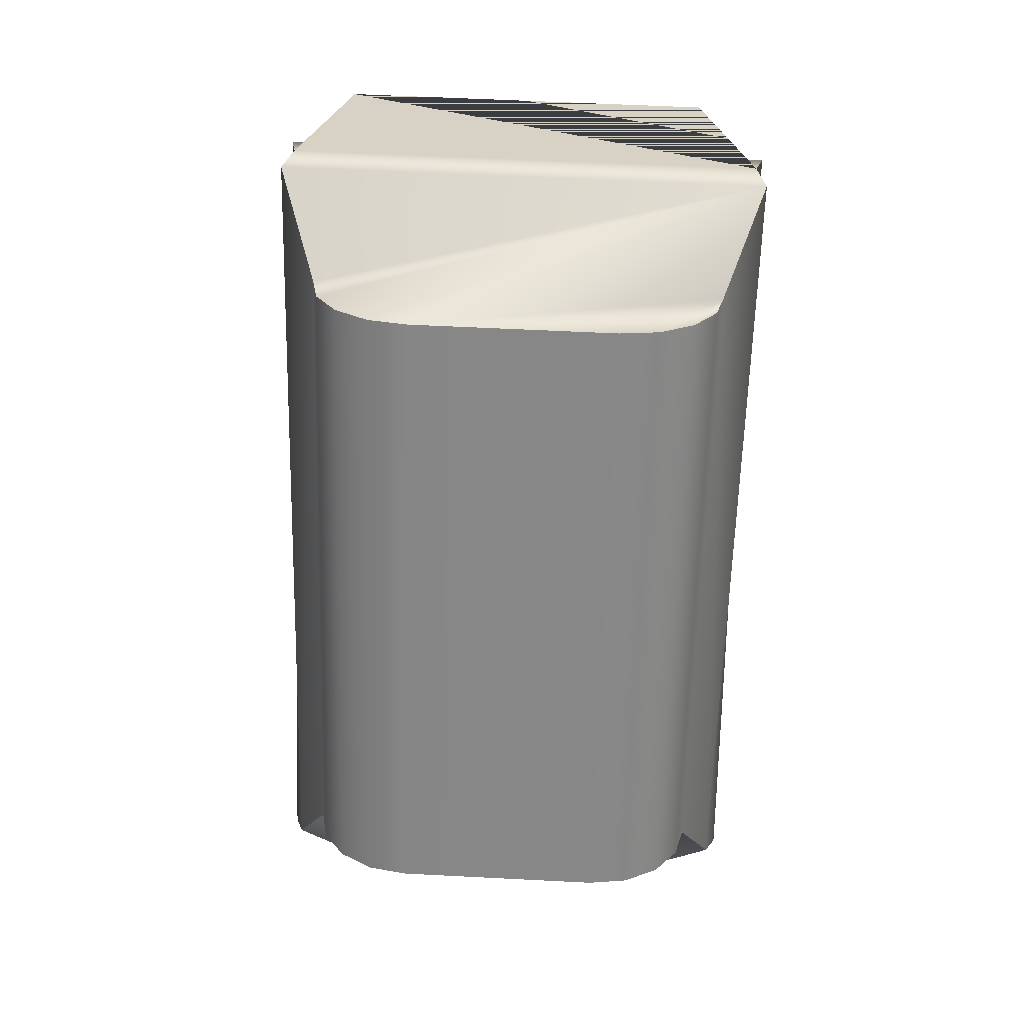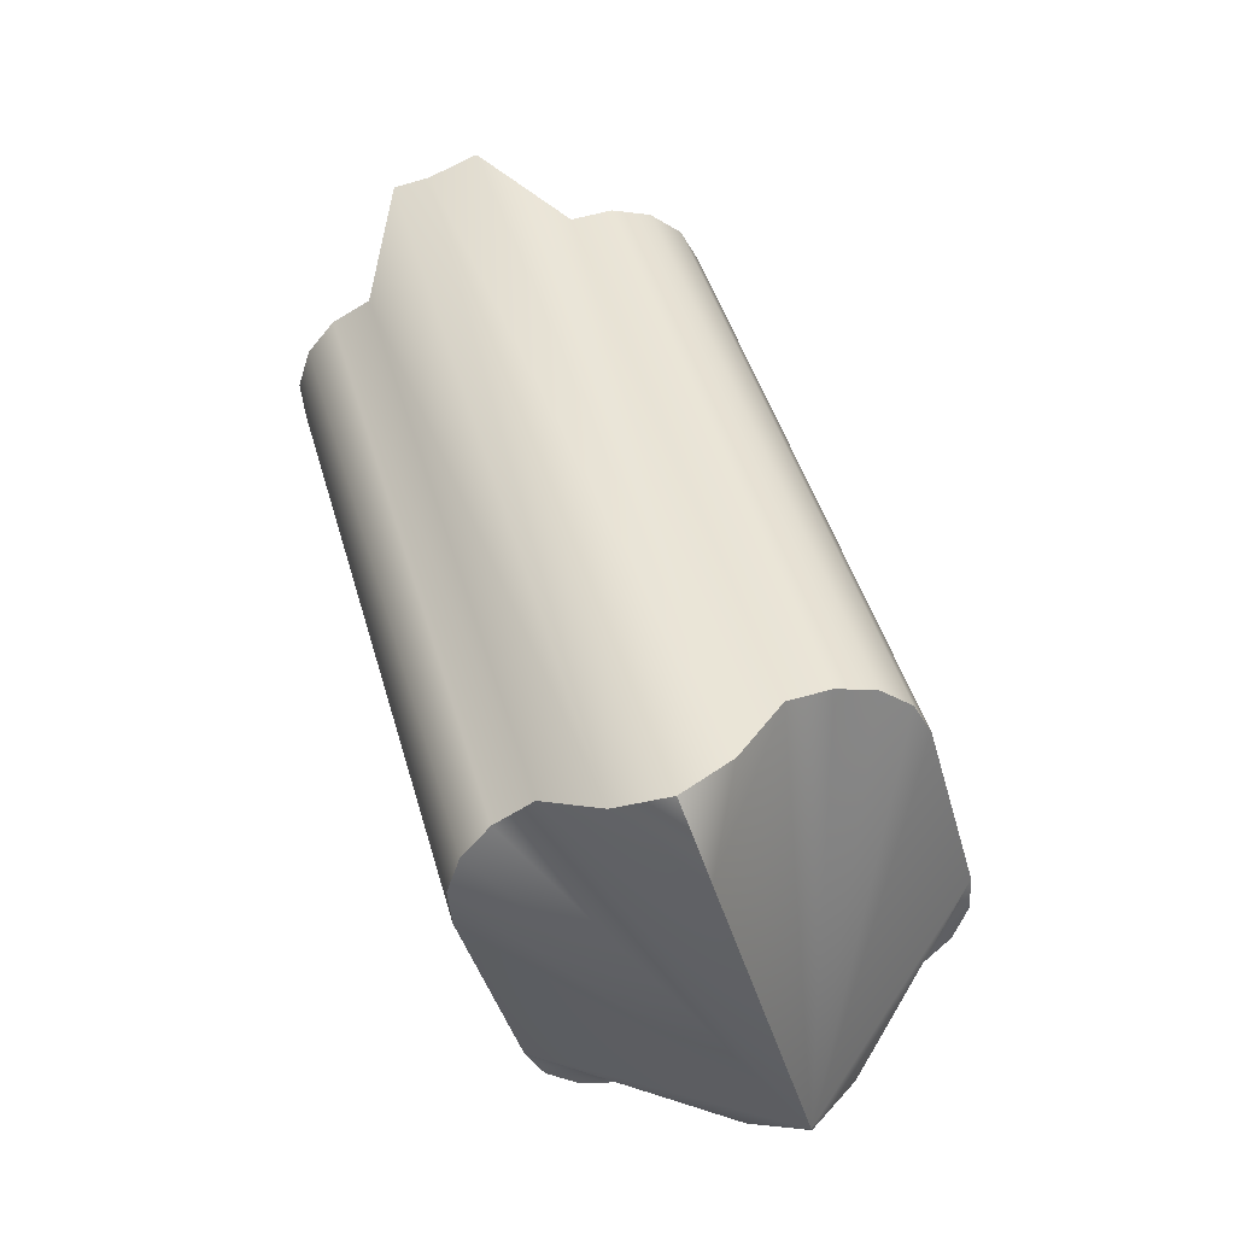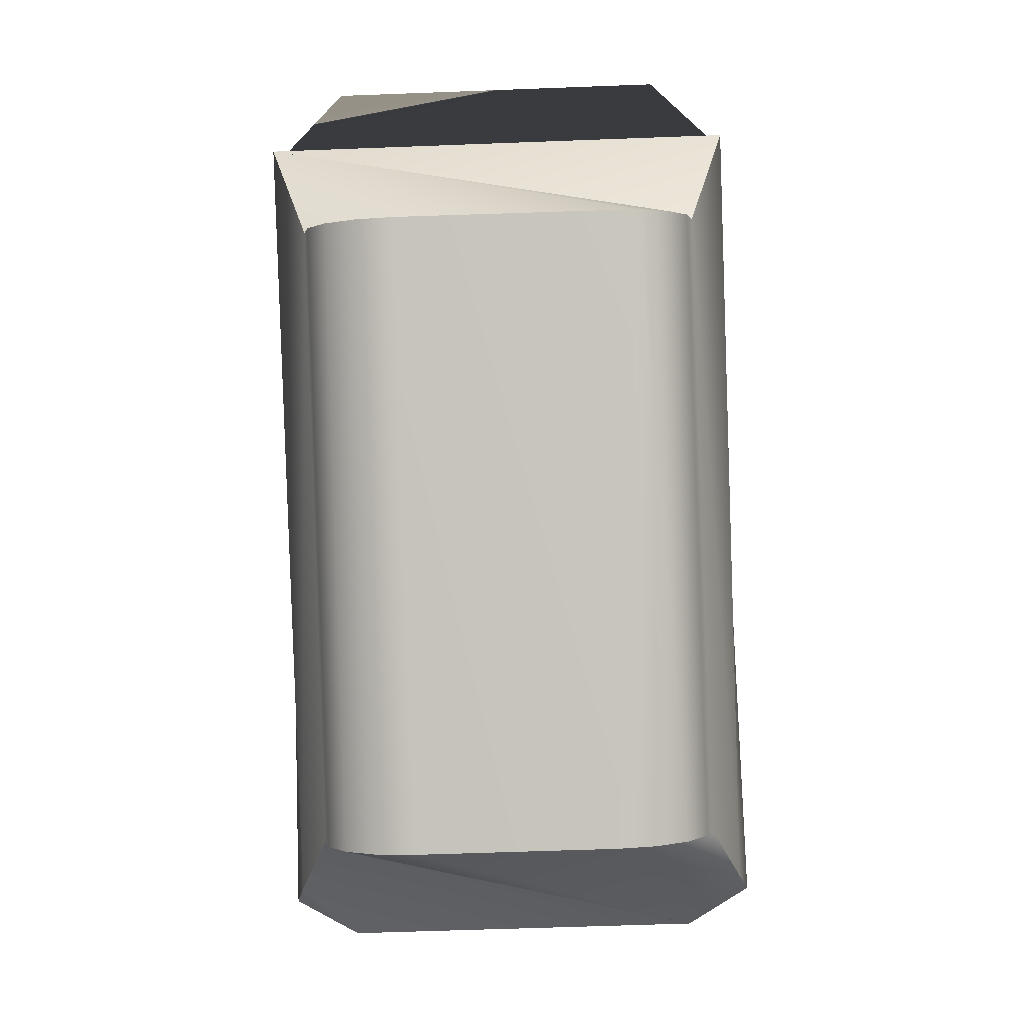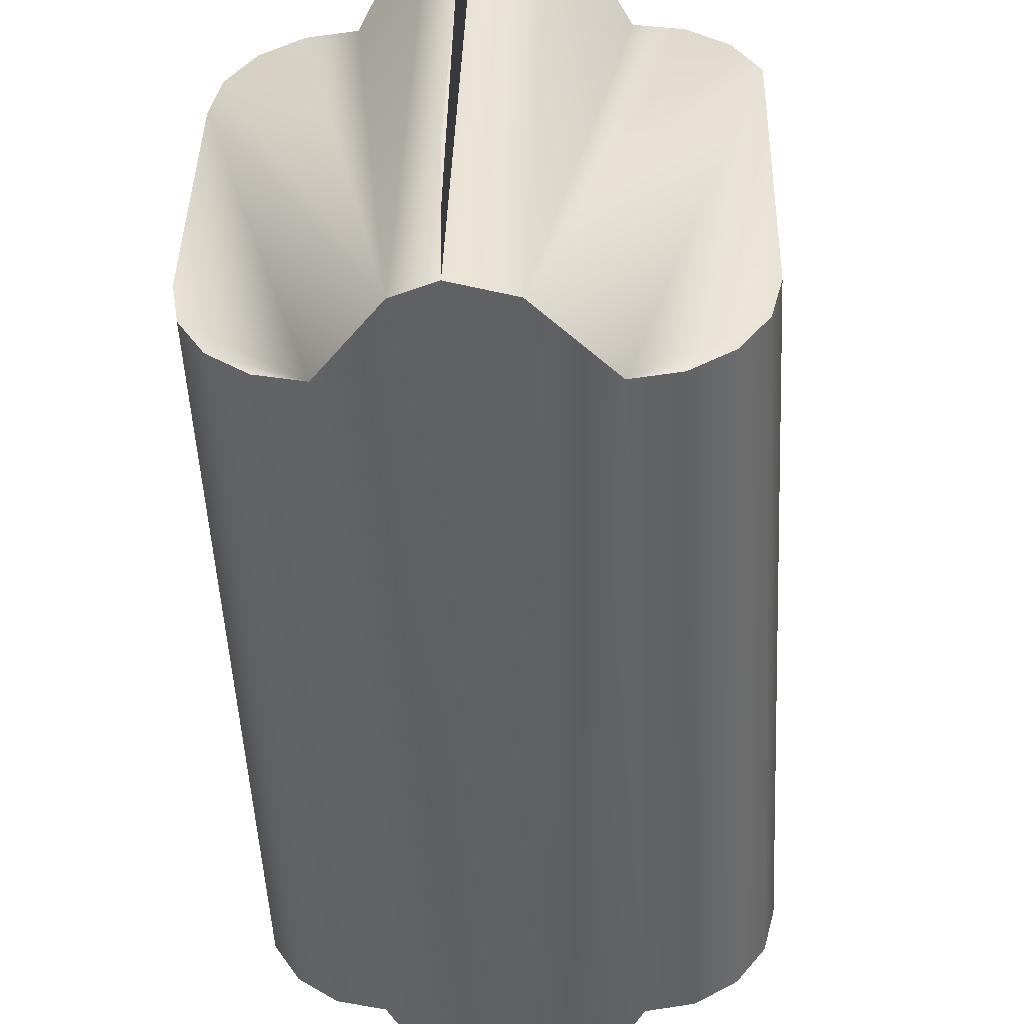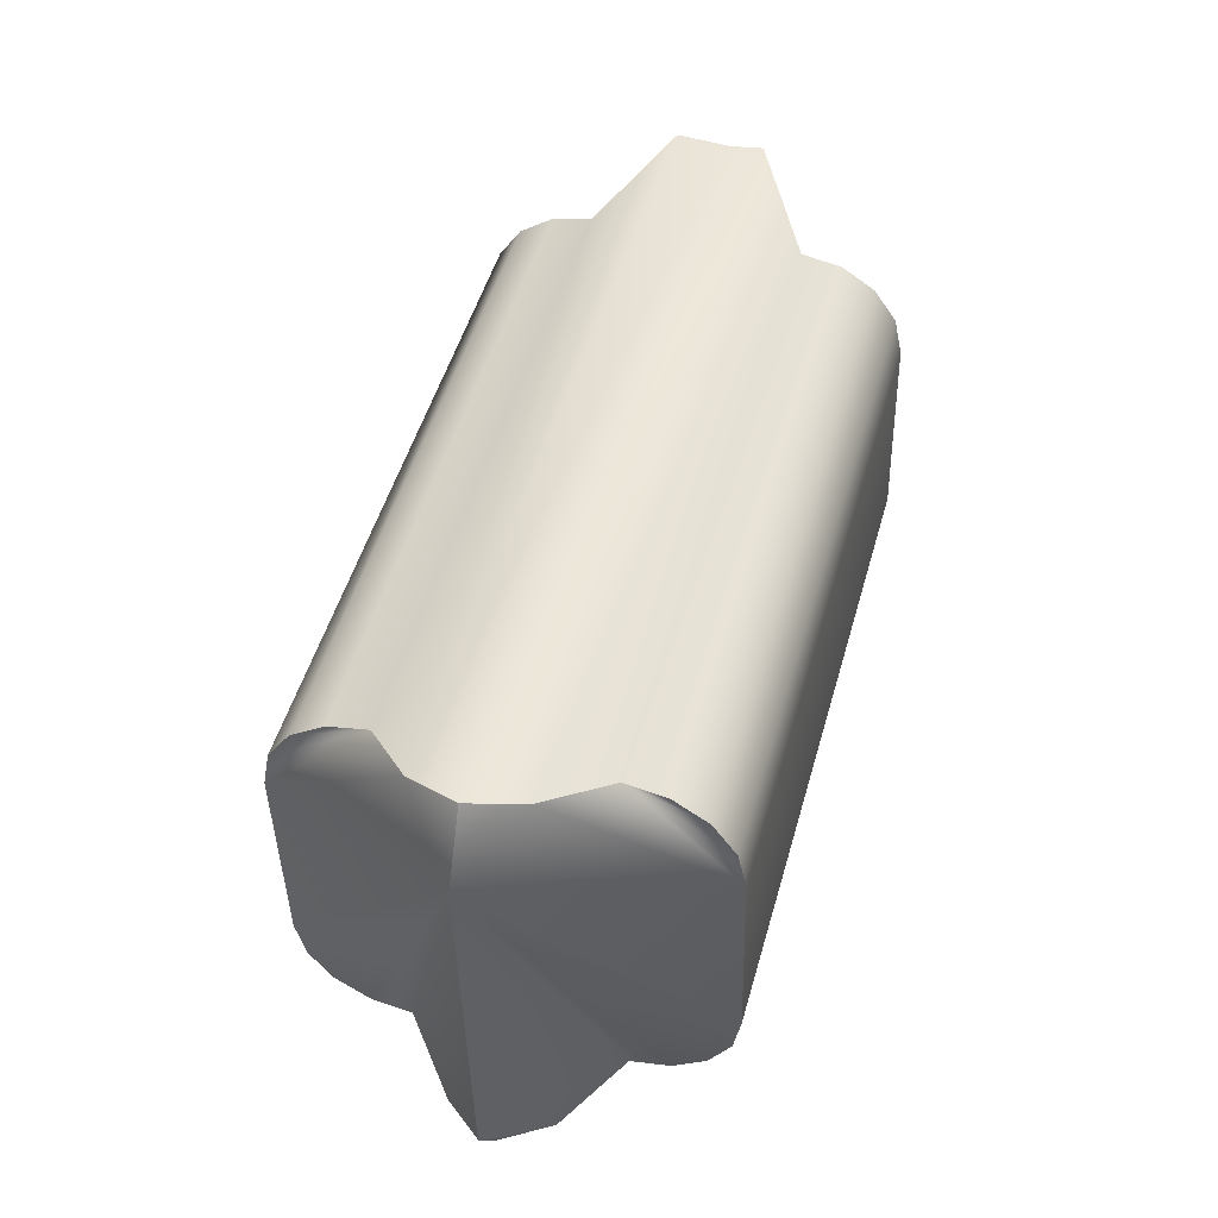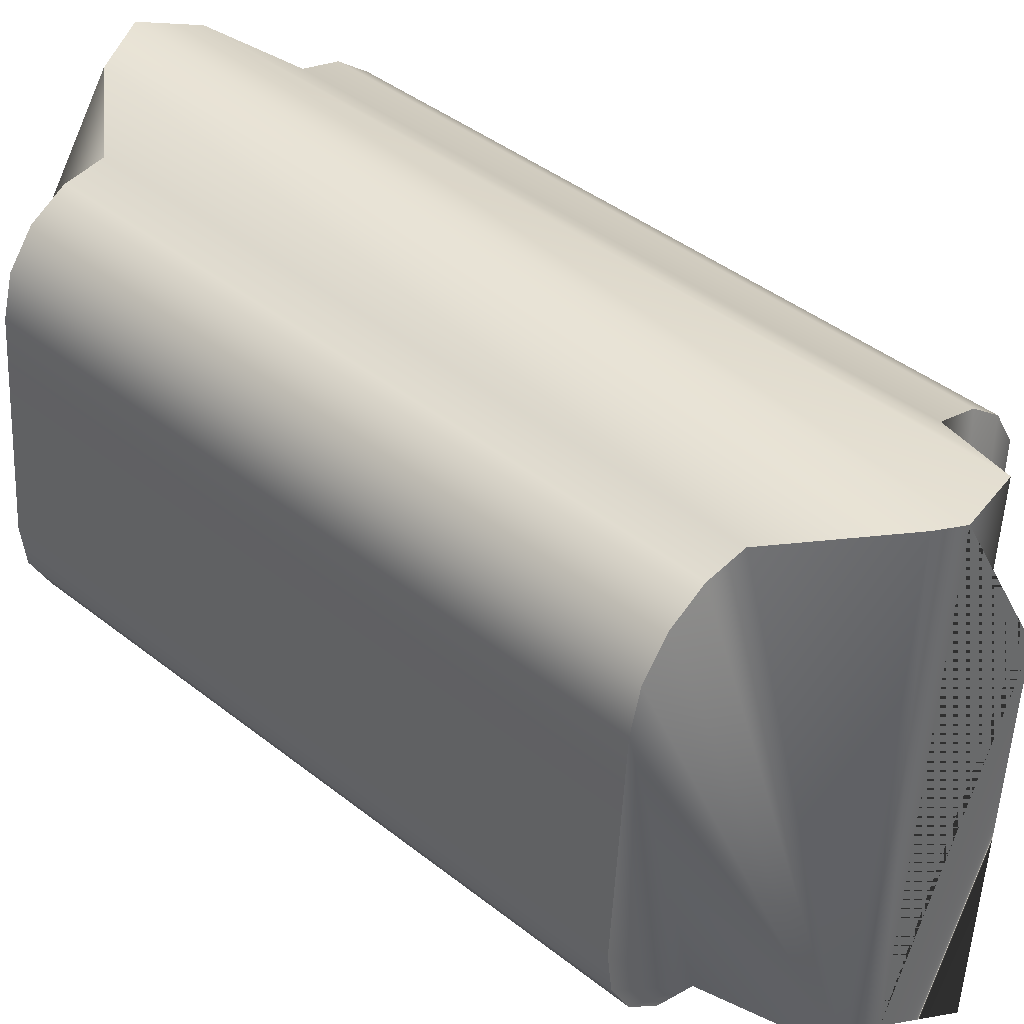
<metadata>
{"format":"obj","ext":"obj","renderer":"f3d","projection":"perspective","resolution":1024,"background":"white","views":[{"elev":11.9,"azim":90.3,"up":"+Y"},{"elev":-43.4,"azim":-167.2,"up":"+Y"},{"elev":15.9,"azim":-91.3,"up":"+Y"},{"elev":-49.3,"azim":167.4,"up":"+Z"},{"elev":-39.5,"azim":-0.7,"up":"+Y"},{"elev":38.2,"azim":118.9,"up":"+Z"}]}
</metadata>
<code>
g default
v 0.1866 0.7644 -0.241
v 0.2863 0.7402 -0.128
v 0.28 0.7407 -0.1697
v 0.2589 0.7455 -0.2058
v 0.226 0.7539 -0.2308
v 0.1054 0.0833 -0.1092
v 0.00563 0.1075 -0.2222
v 0.0451 0.09696 -0.212
v 0.07791 0.08864 -0.1869
v 0.09907 0.08384 -0.1508
v -0.2024 0.1645 -0.2327
v -0.3106 0.1973 -0.1301
v -0.3011 0.1935 -0.171
v -0.2772 0.1859 -0.2048
v -0.2425 0.1758 -0.2265
v -0.06156 0.8327 -0.2453
v -0.09622 0.8428 -0.2236
v -0.1201 0.8504 -0.1898
v -0.1297 0.8542 -0.1489
v -0.02144 0.8214 -0.2515
v -0.1333 0.01412 -0.2026
v 0.1357 0.9599 -0.2162
v 0.2792 0.7482 0.08488
v 0.09828 0.09135 0.1037
v 0.1543 0.8791 -0.2872
v 0.1212 0.8957 -0.2795
v 0.06812 0.9025 -0.2915
v -0.06235 0.05893 -0.2575
v -0.1662 0.08757 -0.2627
v -0.1201 0.04982 -0.2723
v -0.07543 0.8484 0.1715
v -0.03584 0.8378 0.1812
v 0.05107 0.9219 0.2208
v 0.1048 0.9144 0.2129
v -0.1376 0.06969 0.2535
v -0.1828 0.1065 0.238
v -0.2168 0.1809 0.2
v -0.2564 0.1915 0.1903
v -0.2895 0.1999 0.1657
v -0.1086 0.8568 0.1469
v 0.1373 0.8984 0.2241
v 0.1723 0.7807 0.1889
v 0.2123 0.7695 0.1821
v 0.2467 0.7594 0.16
v 0.06574 0.1025 0.1788
v 0.03136 0.1126 0.2009
v -0.008678 0.1238 0.2077
v -0.07898 0.07781 0.242
v 0.08924 0.09501 0.1447
v 0.2702 0.7519 0.1259
v -0.1462 0.0288 0.186
v -0.1302 0.8618 0.1111
v -0.3111 0.2049 0.1299
v -0.3179 0.2055 0.0883
v 0.1237 0.9736 0.146
g pCube1 pasted__pasted__pasted__group18 pasted__pasted__group20 pasted__group44 group
f 30 29 26
f 26 29 27
f 27 29 20
f 29 11 20
f 20 11 16
f 11 15 16
f 15 14 16
f 16 14 17
f 30 26 28
f 26 25 28
f 25 1 28
f 28 1 7
f 1 5 7
f 7 5 8
f 4 9 5
f 5 9 8
f 9 4 10
f 4 3 10
f 10 3 6
f 3 2 6
f 6 2 24
f 2 23 24
f 24 23 49
f 23 50 49
f 50 44 49
f 44 45 49
f 30 28 21
f 35 51 48
f 28 7 21
f 21 7 51
f 7 8 51
f 8 9 51
f 9 10 51
f 10 6 51
f 6 24 51
f 51 24 48
f 48 24 47
f 24 49 47
f 49 45 47
f 45 46 47
f 17 14 18
f 14 13 18
f 18 13 19
f 13 12 19
f 12 54 19
f 19 54 52
f 54 53 52
f 53 39 52
f 39 40 52
f 22 26 55
f 55 26 34
f 16 17 20
f 17 18 20
f 18 19 20
f 19 52 20
f 20 52 27
f 52 40 27
f 40 31 27
f 31 32 27
f 32 33 27
f 27 33 26
f 26 33 34
f 22 55 26
f 55 34 26
f 5 1 4
f 4 1 3
f 3 1 2
f 2 1 23
f 1 25 23
f 23 25 50
f 50 25 44
f 44 25 43
f 43 25 42
f 42 25 41
f 25 26 41
f 26 34 41
f 30 21 29
f 35 36 51
f 29 21 11
f 21 51 11
f 11 51 15
f 15 51 14
f 14 51 13
f 13 51 12
f 12 51 54
f 51 36 54
f 36 37 54
f 54 37 53
f 53 37 39
f 37 38 39
f 35 34 36
f 34 33 36
f 33 32 36
f 36 32 37
f 32 31 37
f 37 31 38
f 40 39 31
f 31 39 38
f 35 48 34
f 34 48 41
f 41 48 42
f 48 47 42
f 42 47 43
f 47 46 43
f 46 45 43
f 45 44 43

</code>
